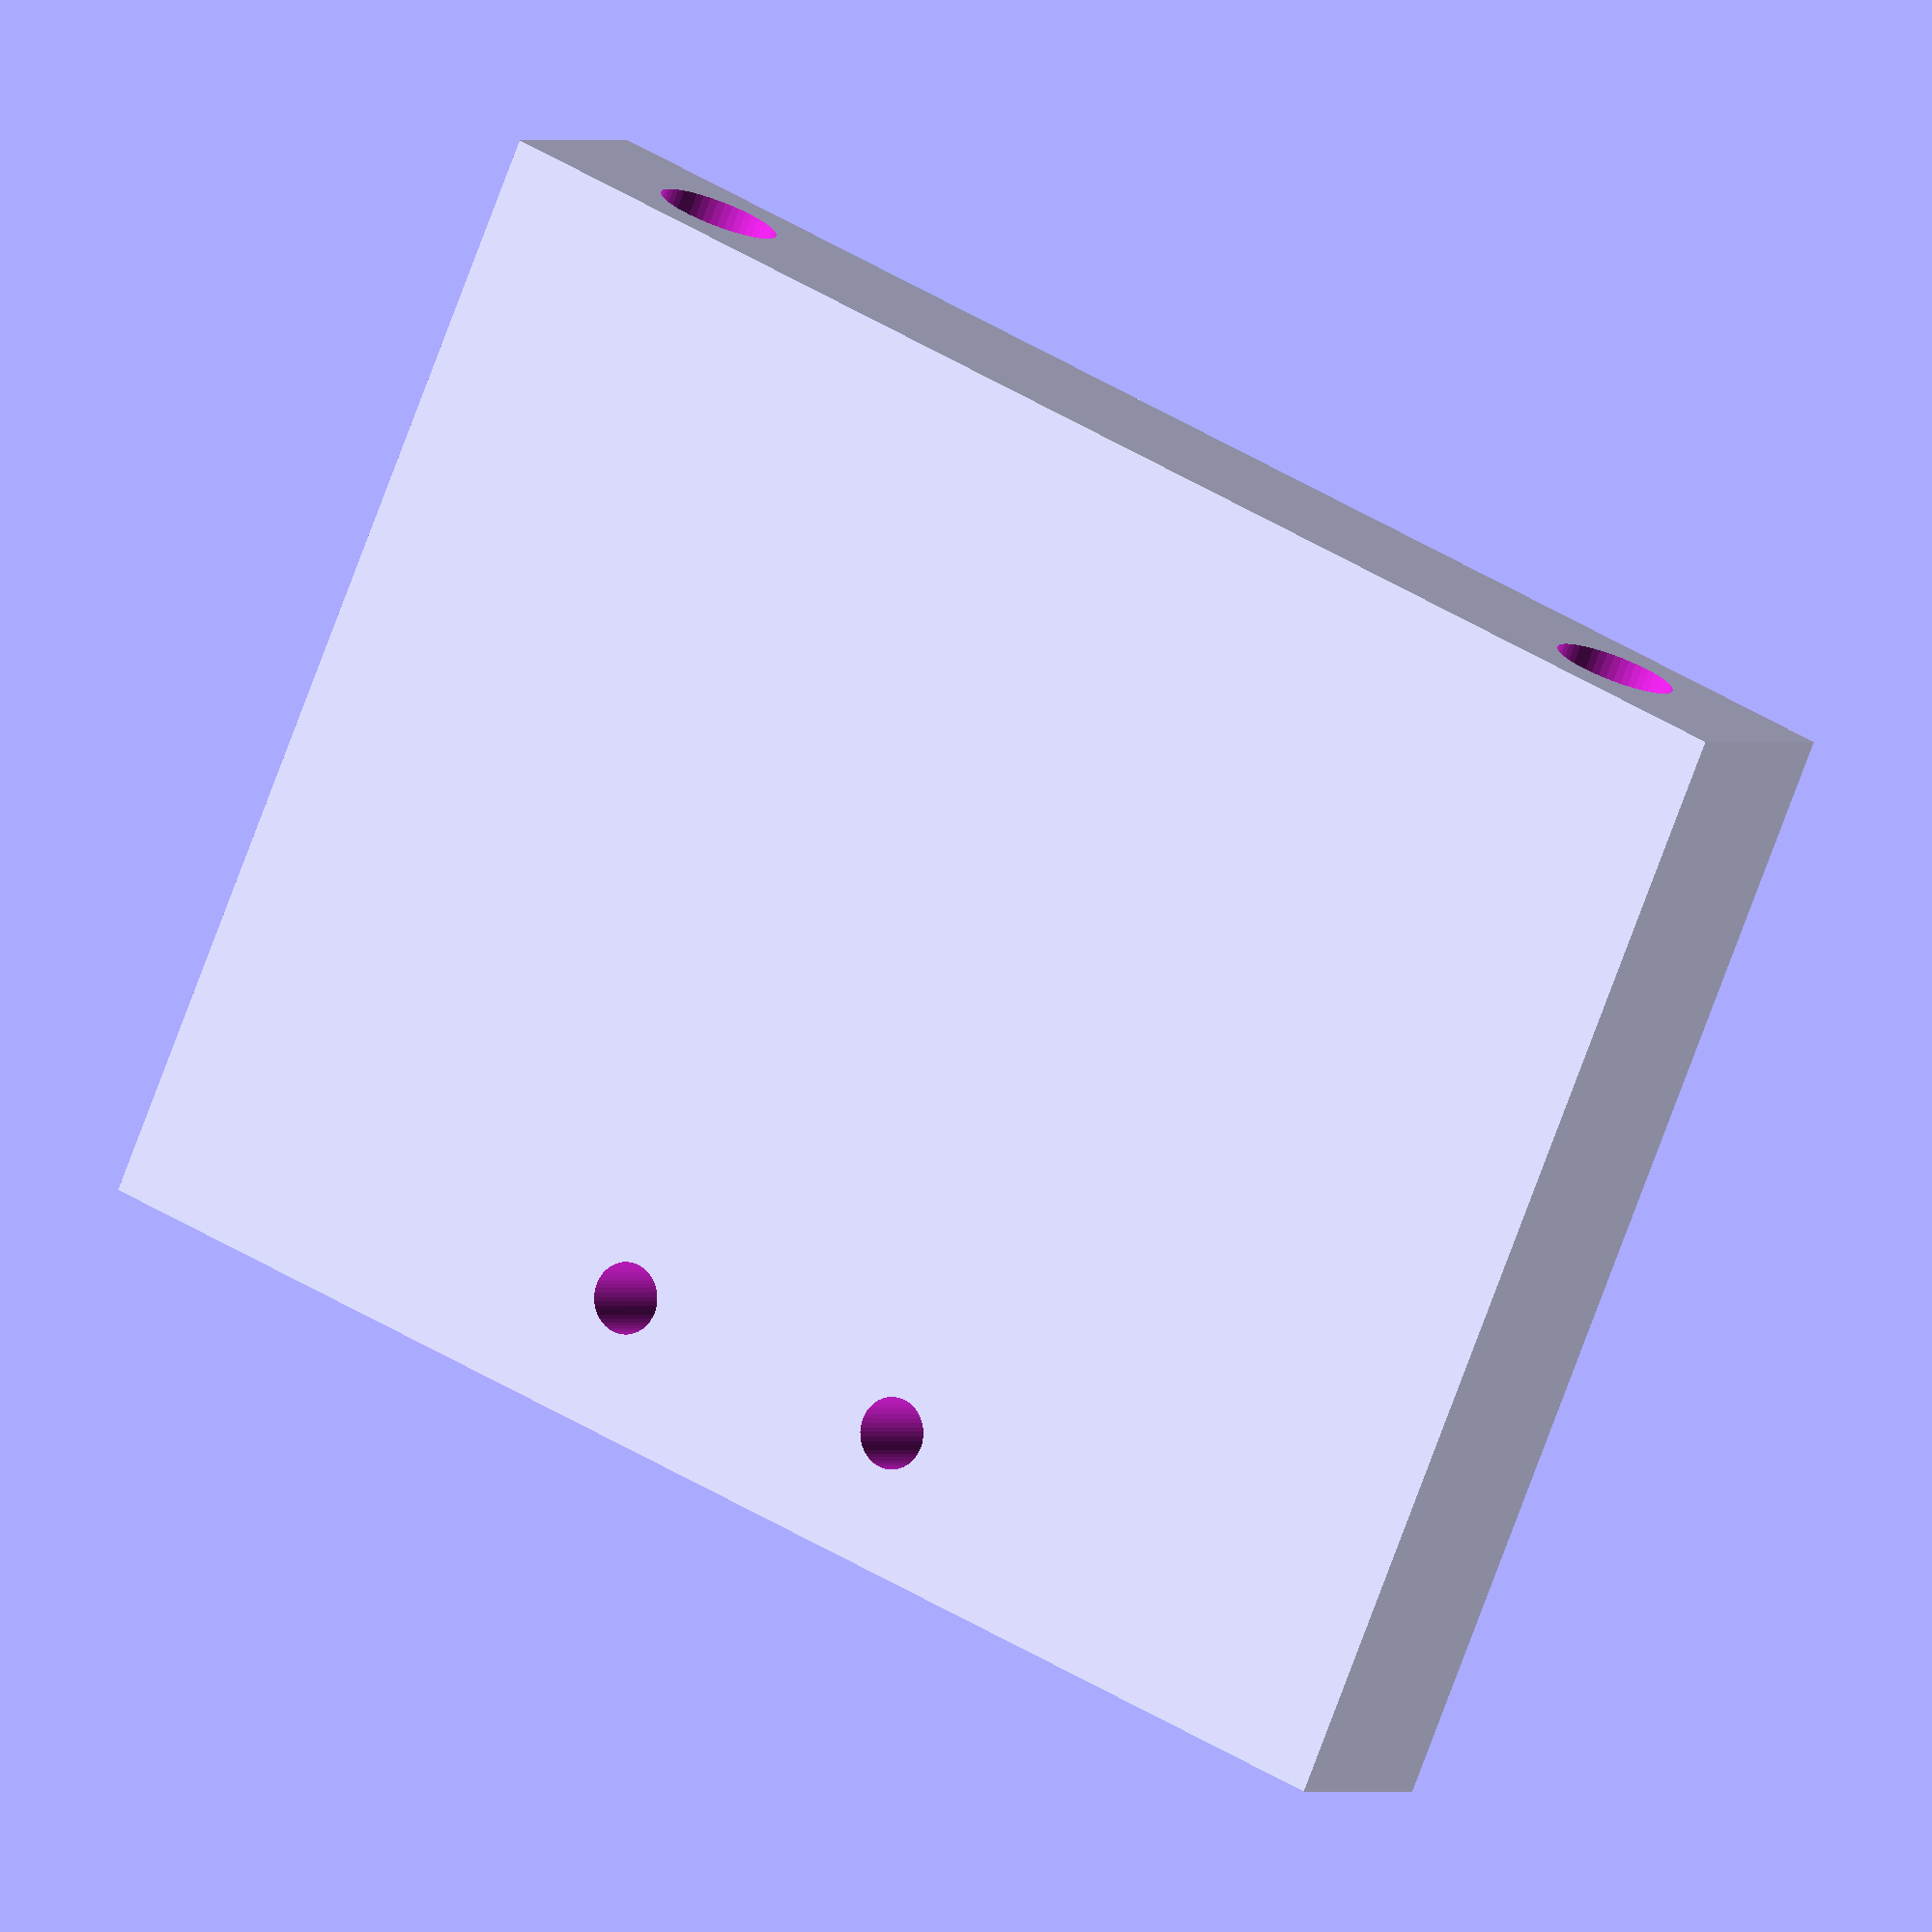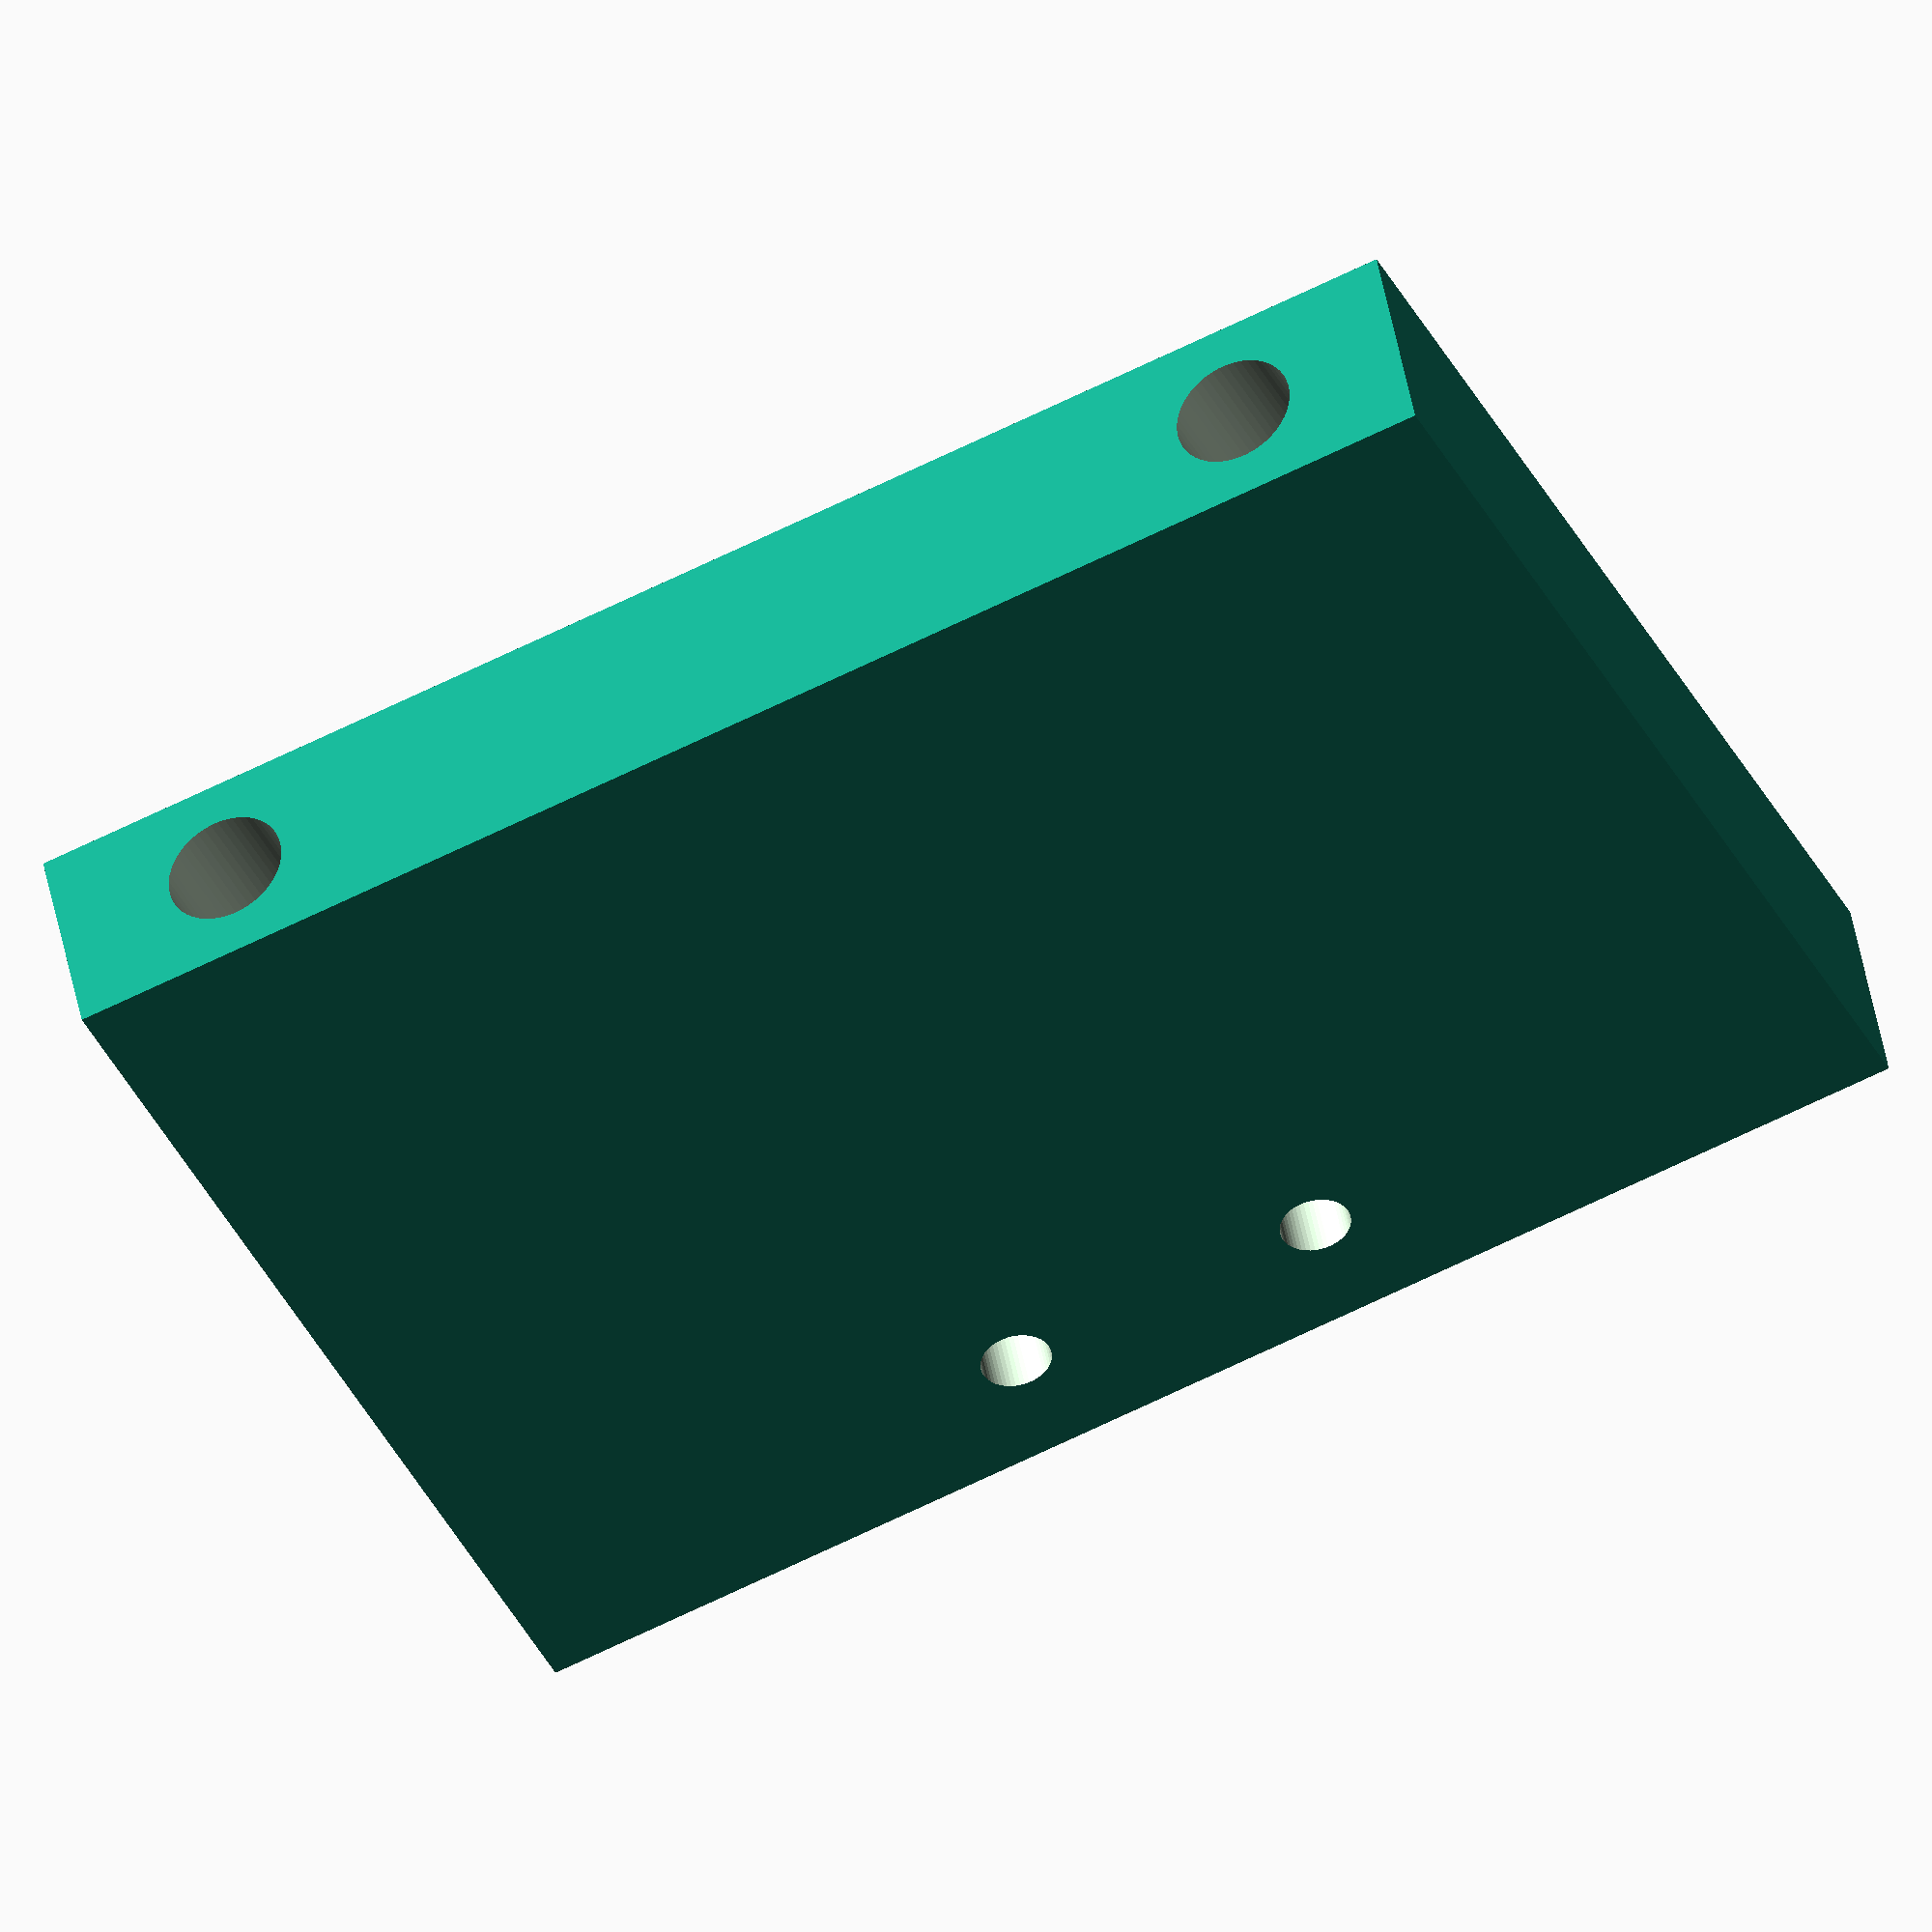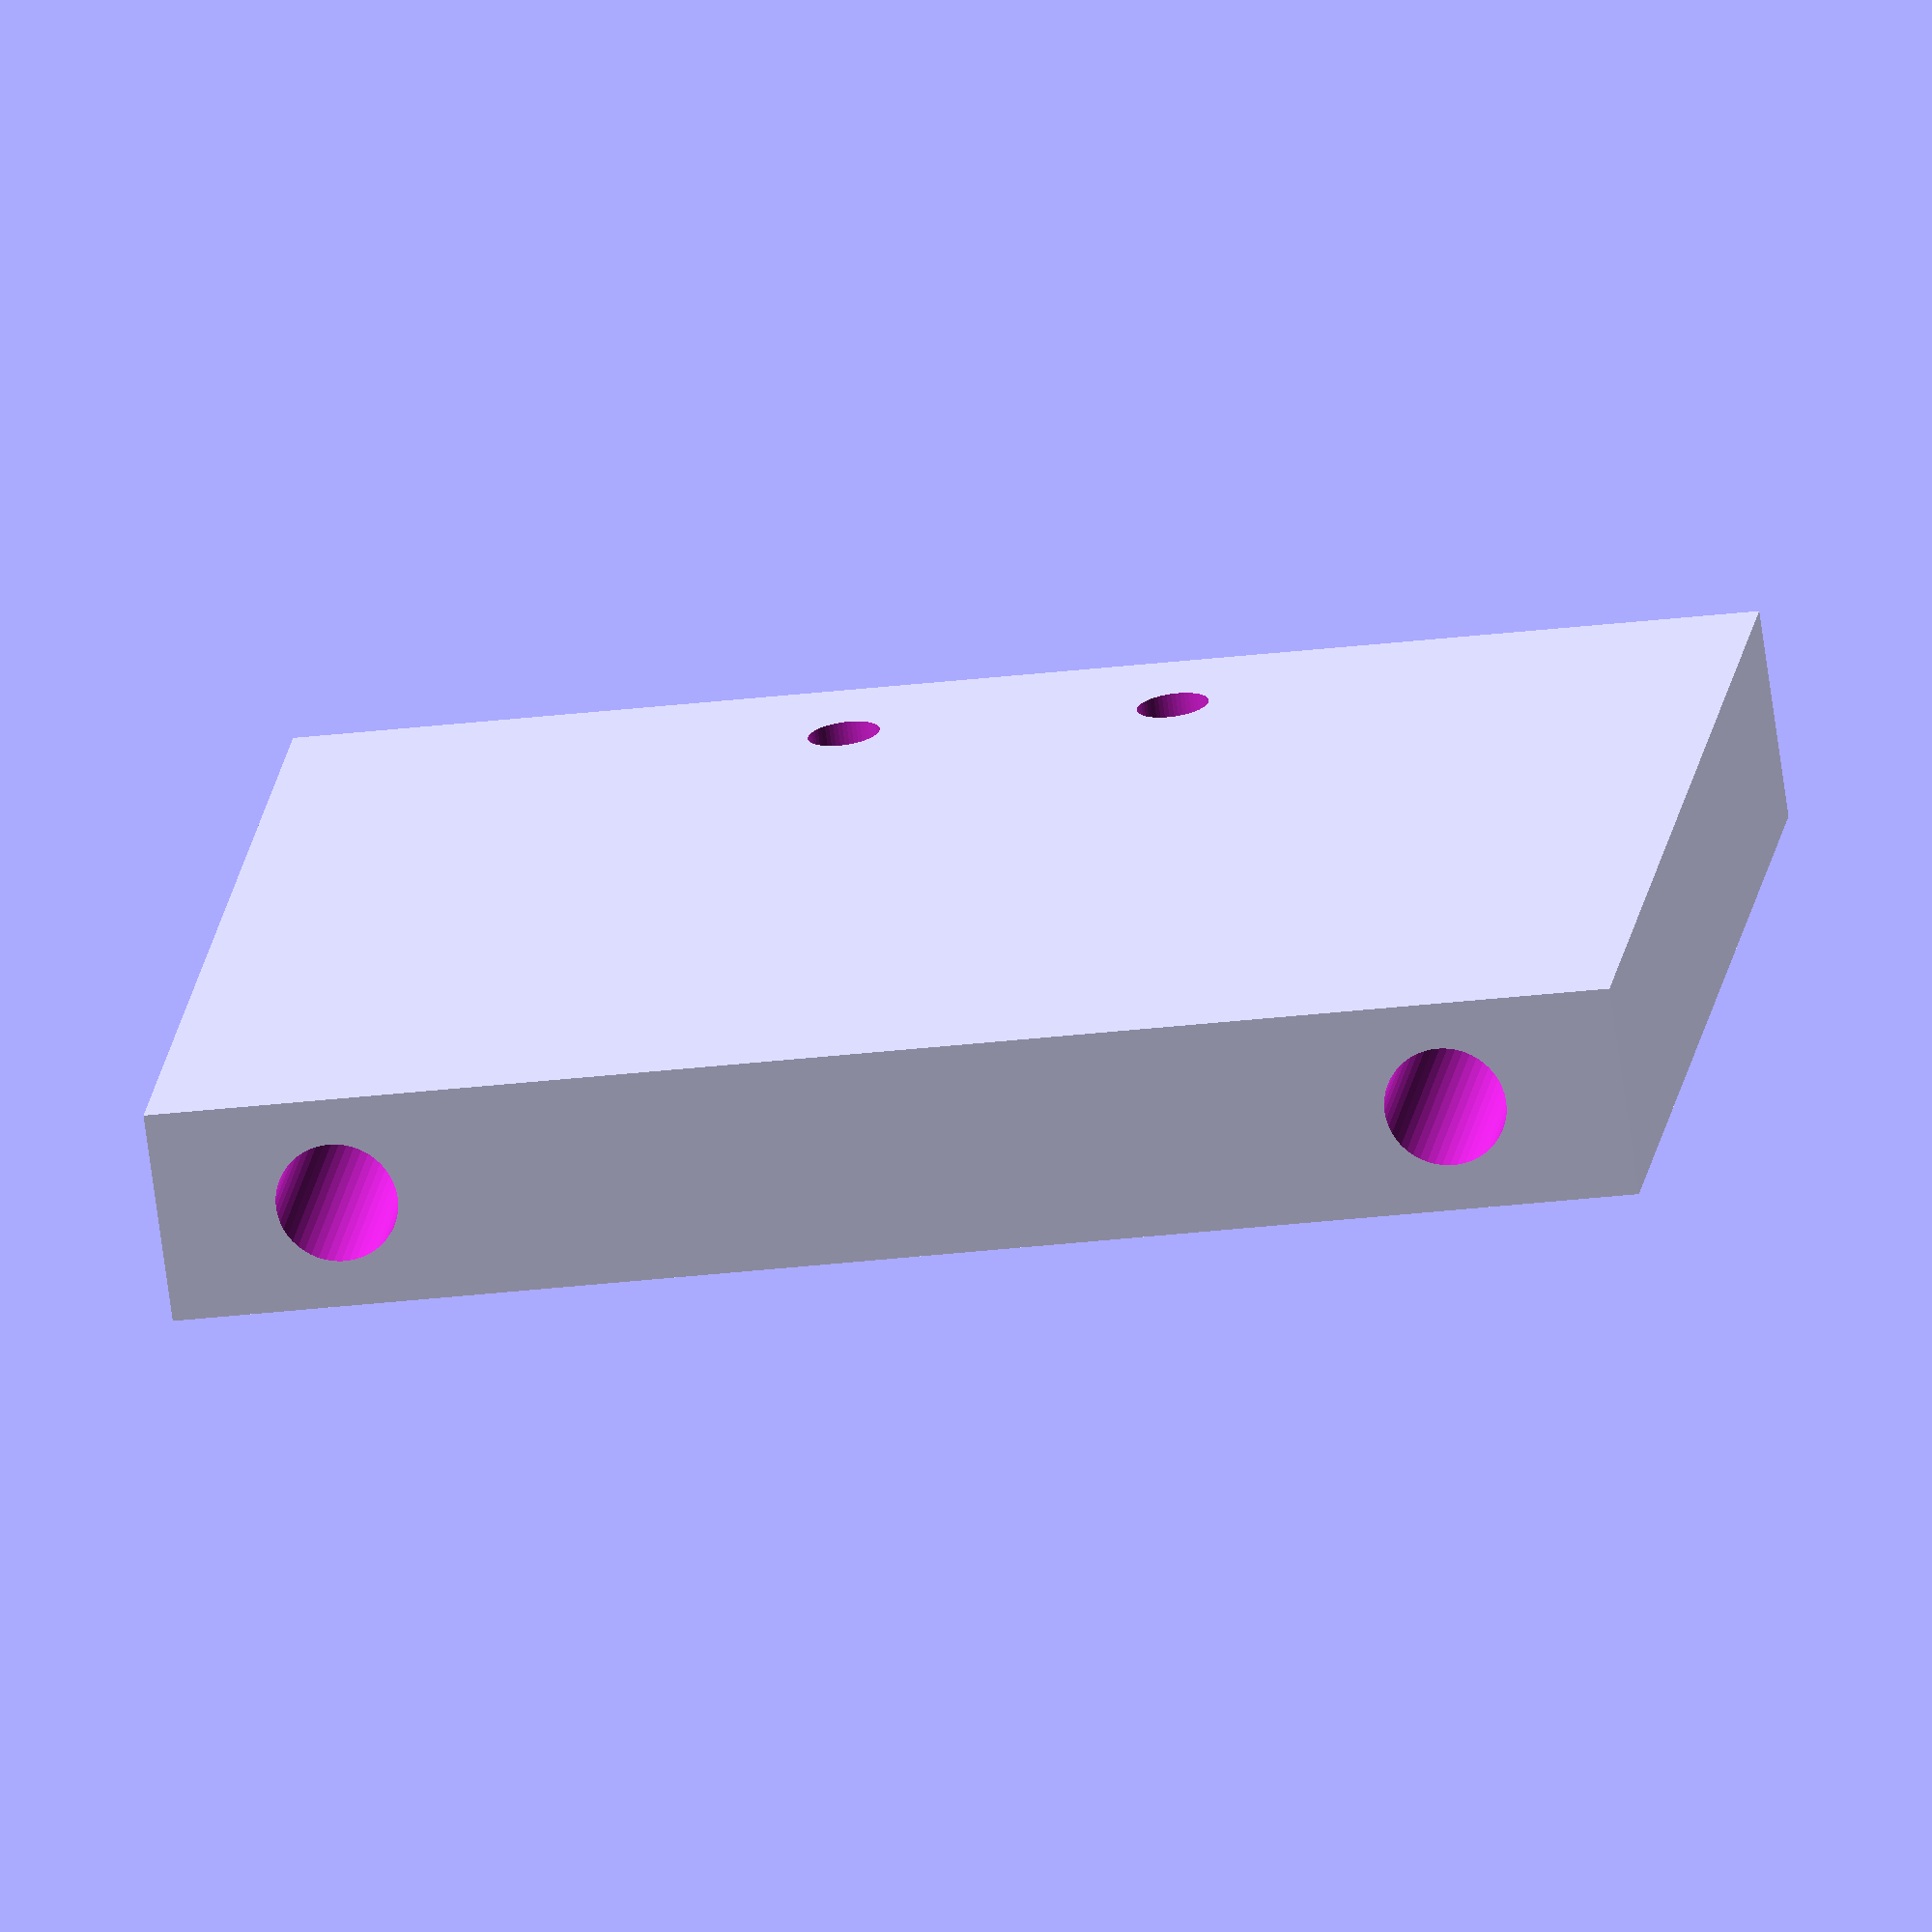
<openscad>
$fn = 50; 

difference() {
cube( [41, 6, 31.5], center=true ); 
for (i=[-1,1]) translate( [15.5*i,0,0] ) cylinder( r=1.7, h=40, center=true ); // m3 
for (i=[-1,1]) translate( [4.6*i,0,12] ) rotate( [90,0,0] ) cylinder( r=1, h=10, center=true ); // m2 
}
</openscad>
<views>
elev=257.7 azim=328.0 roll=20.5 proj=o view=solid
elev=218.7 azim=11.2 roll=335.6 proj=o view=solid
elev=160.6 azim=7.8 roll=352.5 proj=o view=solid
</views>
